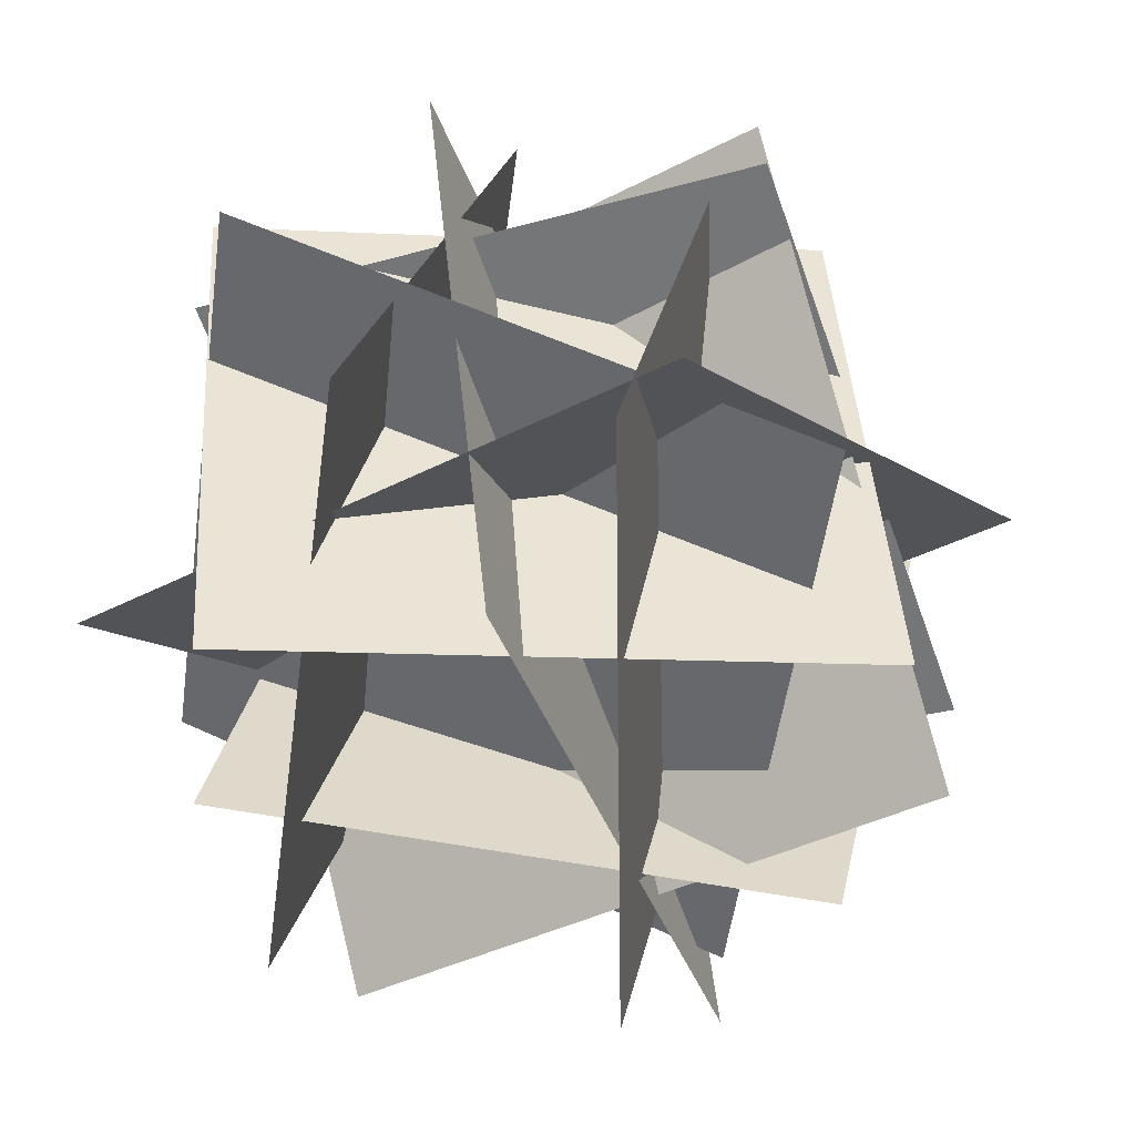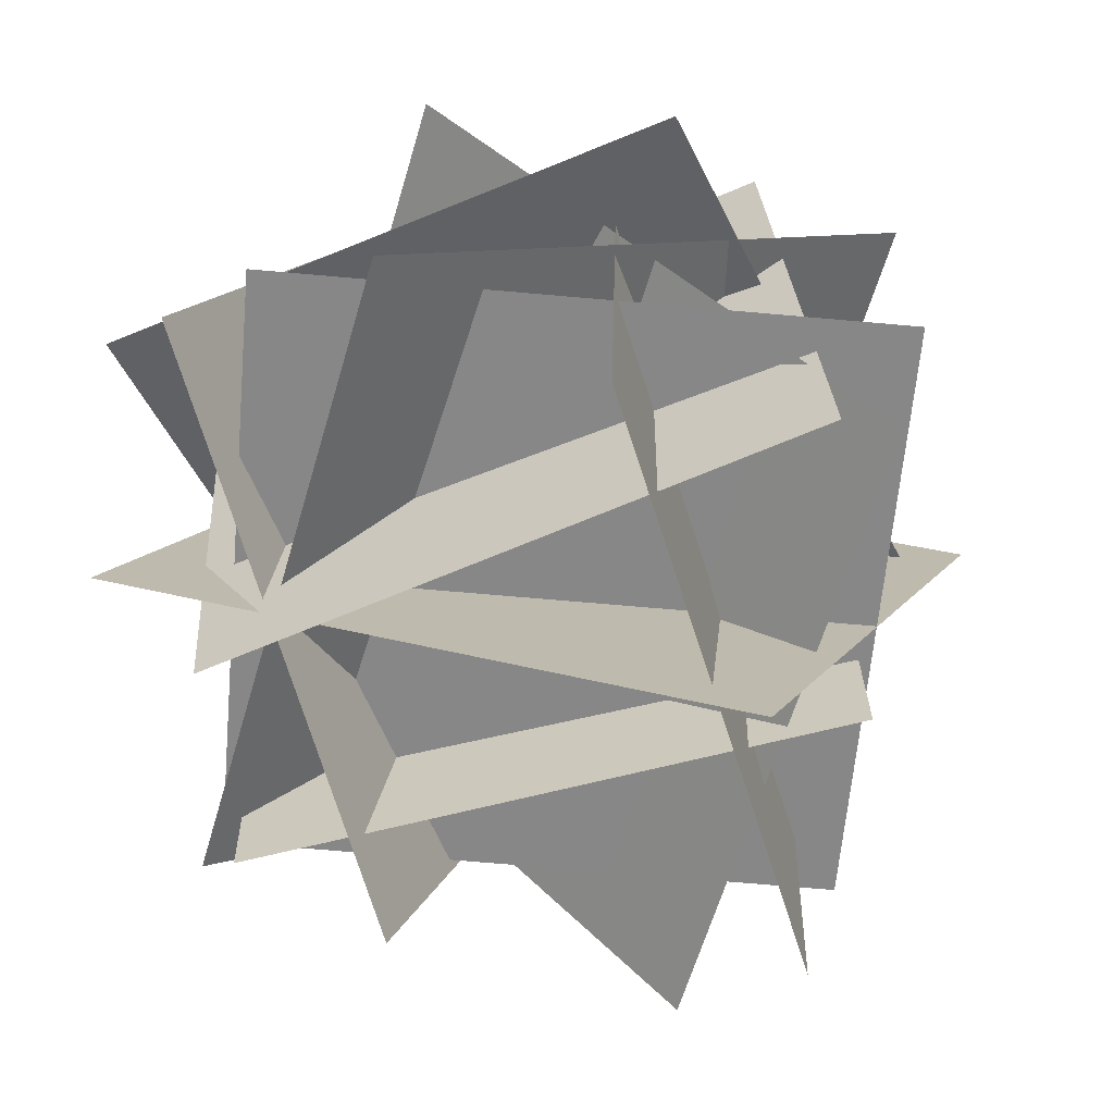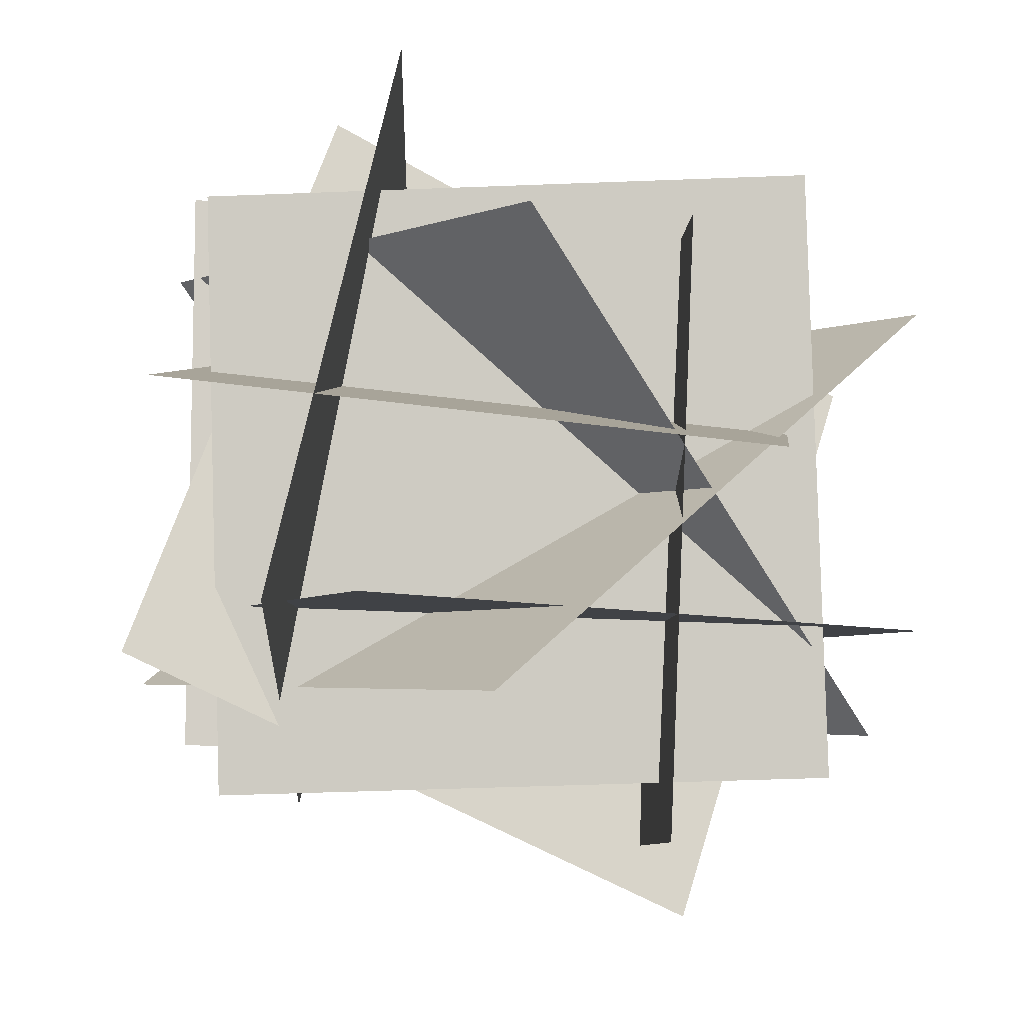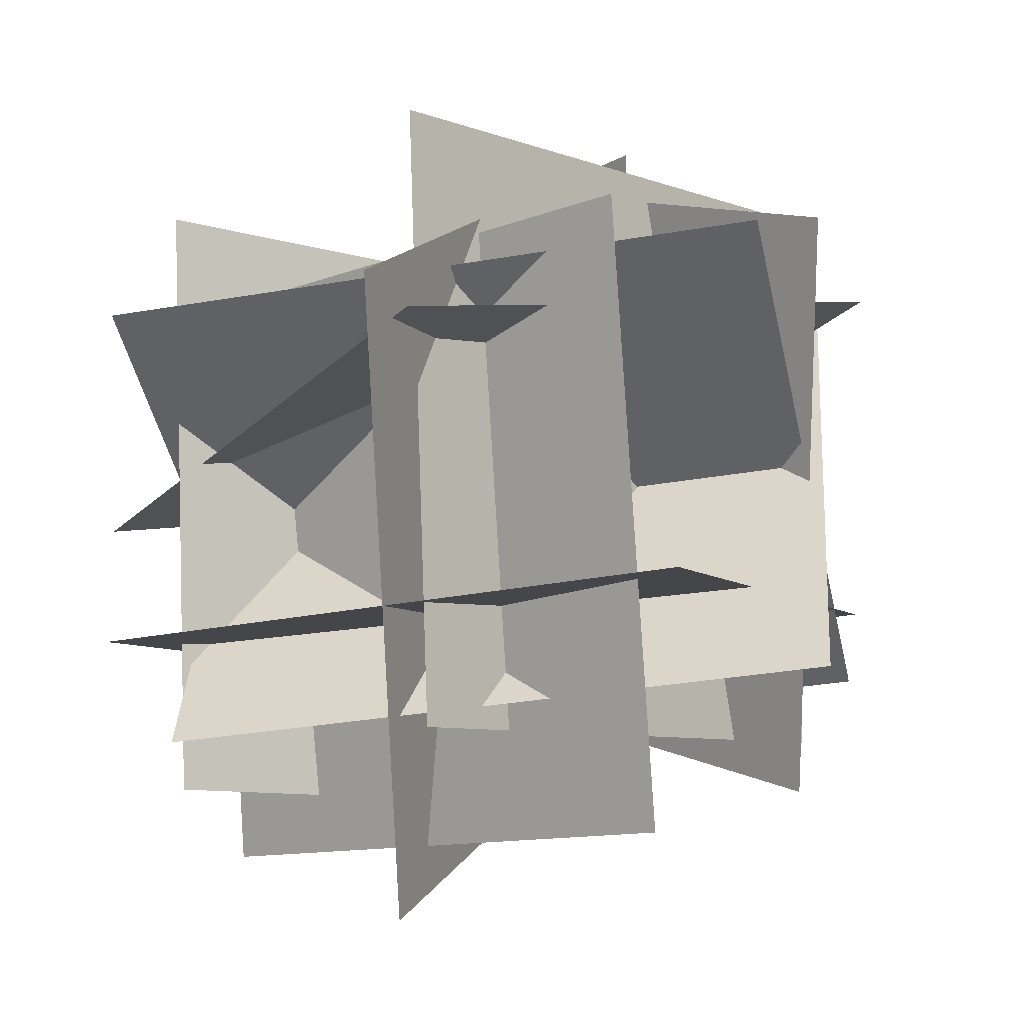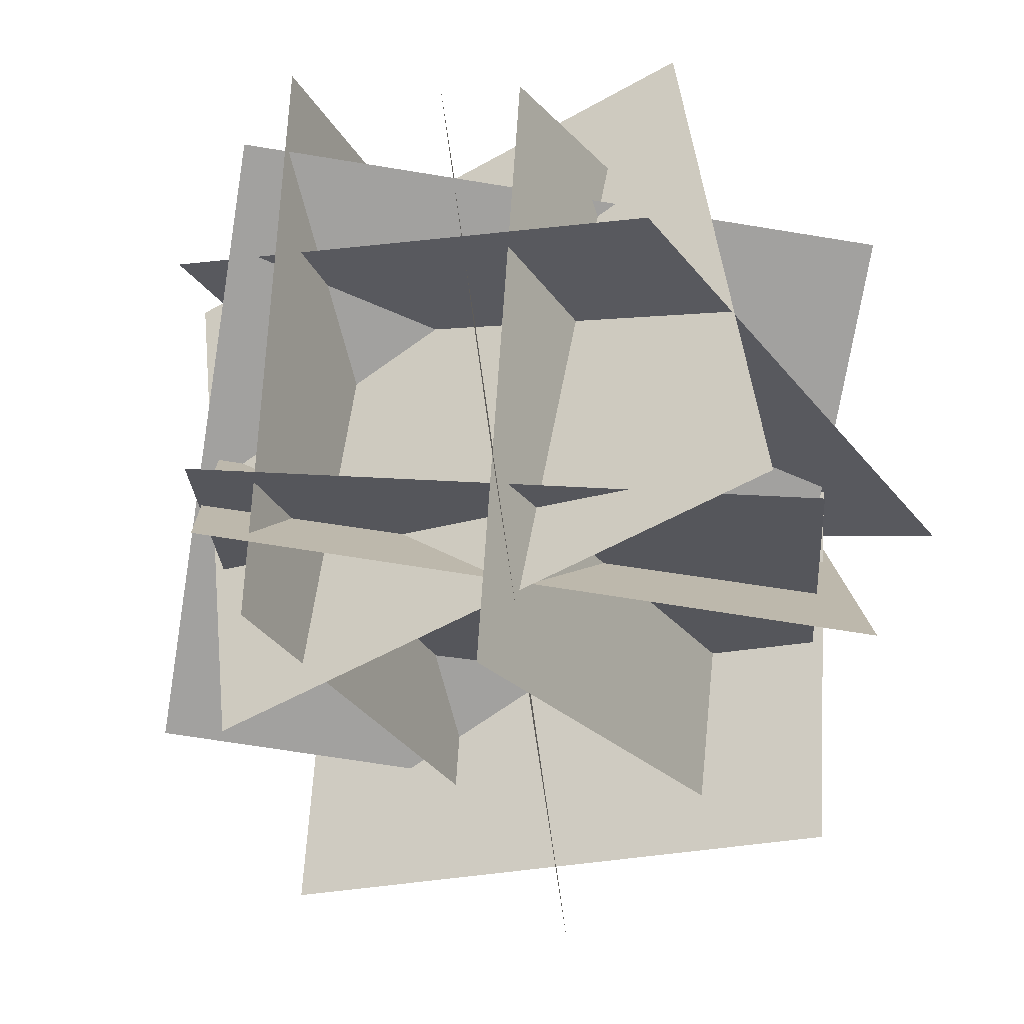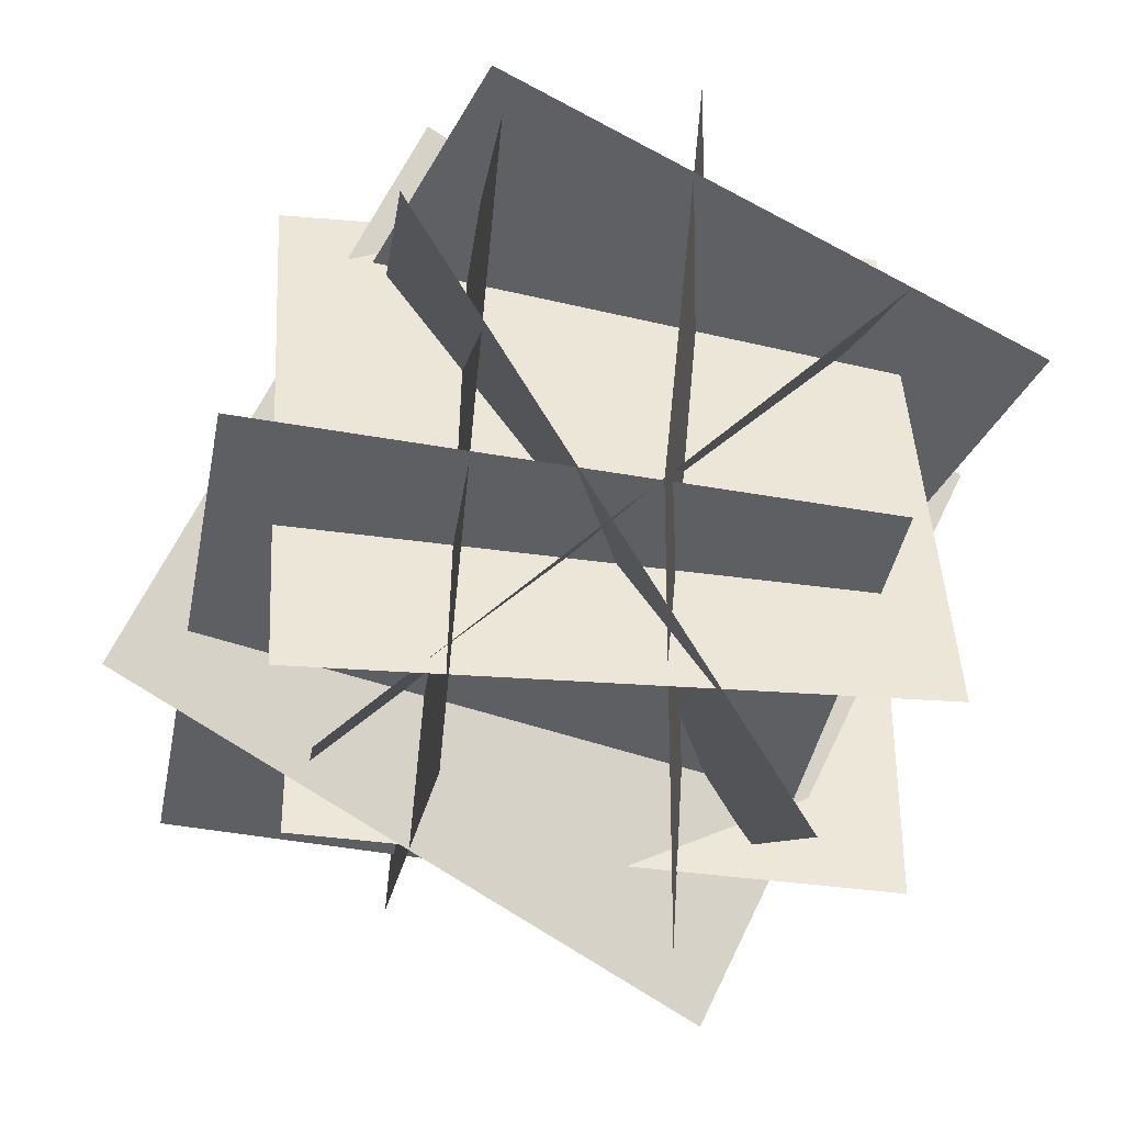
<metadata>
{"format":"obj","ext":"obj","renderer":"f3d","projection":"perspective","resolution":1024,"background":"white","views":[{"elev":29.1,"azim":-171.2,"up":"+Z"},{"elev":-67.5,"azim":104.9,"up":"+Y"},{"elev":-10.6,"azim":84.5,"up":"+Y"},{"elev":-6.7,"azim":-137.2,"up":"+Y"},{"elev":-26.7,"azim":23.9,"up":"+Y"},{"elev":-37.9,"azim":76.6,"up":"+Z"}]}
</metadata>
<code>
o south
v 1.483 -0.09811 0.6795
v 0.9293 0.9375 -0.4436
v 0.1008 0.07073 1.517
v -0.453 1.106 0.3938
v 0.9293 0.9375 -0.4436
v 1.483 -0.09811 0.6795
v -0.453 1.106 0.3938
v 0.1008 0.07073 1.517
f 3 4 2 1
f 7 8 6 5
o north
v 0.2244 1.402 -0.1
v 0.2244 1.402 -0.1
v 0.1528 -0.09614 -0.1037
v 0.1528 -0.09614 -0.1037
v 0.2465 1.397 1.4
v 0.2465 1.397 1.4
v 0.1749 -0.1009 1.396
v 0.1749 -0.1009 1.396
f 12 15 13 10
o south
v 0.9244 -0.2373 -0.1917
v 0.9244 -0.2373 -0.1917
v 0.7284 -0.2765 1.295
v 0.7284 -0.2765 1.295
v 1.058 1.256 -0.1347
v 1.058 1.256 -0.1347
v 0.8618 1.216 1.352
v 0.8618 1.216 1.352
f 24 19 17 22
o bottom
v -0.3612 1.19 0.7653
v 1.093 1.539 0.8783
v -0.3612 1.19 0.7653
v 1.093 1.539 0.8783
v 1.412 0.1091 1.199
v -0.0425 -0.2403 1.086
v 1.412 0.1091 1.199
v -0.0425 -0.2403 1.086
f 31 28 27 32
o west
v 1.469 0.4713 0.00377
v 0.05019 0.868 -0.2773
v 1.232 0.6634 1.472
v -0.187 1.06 1.191
v 0.05019 0.868 -0.2773
v 1.469 0.4713 0.00377
v -0.187 1.06 1.191
v 1.232 0.6634 1.472
f 39 40 38 37
o east
v 0.9529 0.1242 -0.4217
v -0.4512 0.2549 0.08936
v 1.466 0.1242 0.9878
v 0.0618 0.2549 1.499
v -0.4512 0.2549 0.08936
v 0.9529 0.1242 -0.4217
v 0.0618 0.2549 1.499
v 1.466 0.1242 0.9878
f 43 44 42 41
o top
v -0.2355 1.156 0.1143
v 1.261 1.085 0.1828
v -0.2355 1.156 0.1143
v 1.261 1.085 0.1828
v 1.188 -0.4121 0.2418
v -0.3091 -0.3411 0.1734
v 1.188 -0.4121 0.2418
v -0.3091 -0.3411 0.1734
f 54 49 50 53
o east
v 0.4424 -0.5589 0.09533
v 0.04561 0.9295 -0.422
v 0.8796 0.05761 1.534
v 0.4828 1.546 1.017
v 0.04561 0.9295 -0.422
v 0.4424 -0.5589 0.09533
v 0.4828 1.546 1.017
v 0.8796 0.05761 1.534
f 59 60 58 57
f 63 64 62 61
o west
v 1.522 1.022 0.6021
v 0.8259 -0.1234 -0.3161
v 0.1397 1.191 1.439
v -0.5564 0.04539 0.5213
v 0.8259 -0.1234 -0.3161
v 1.522 1.022 0.6021
v -0.5564 0.04539 0.5213
v 0.1397 1.191 1.439
f 67 68 66 65

</code>
